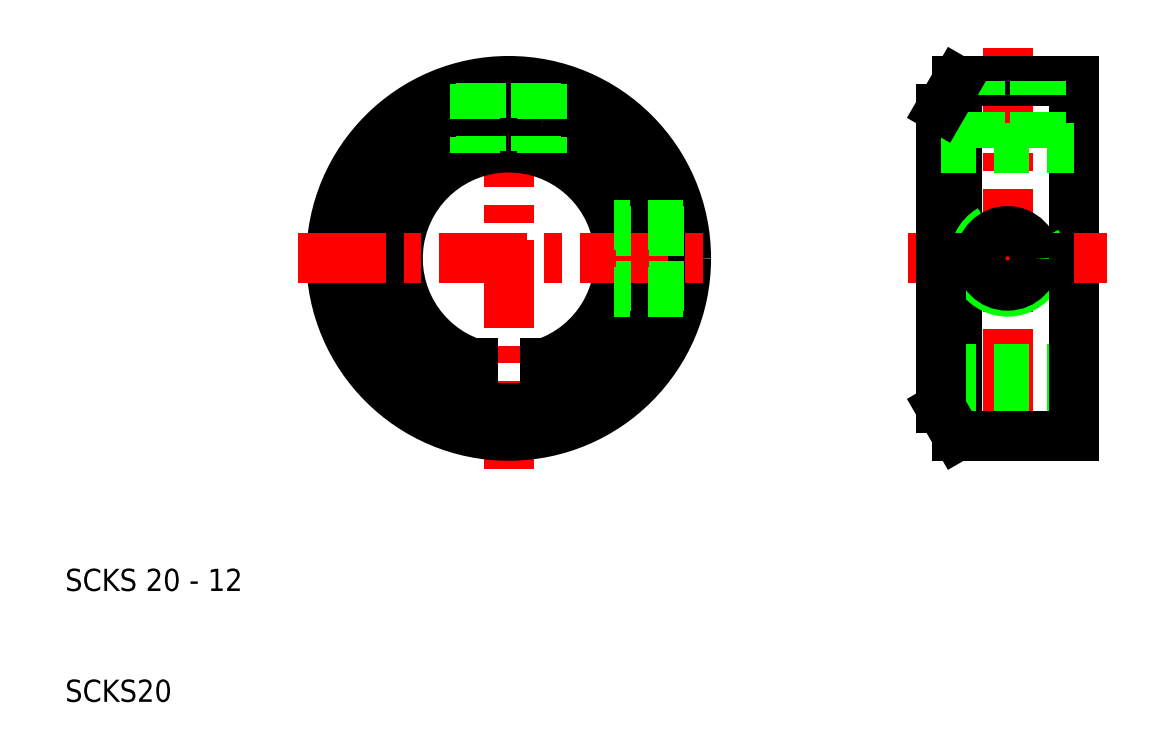
<metadata>
{"format":"dxf","ext":"dxf","renderer":"ezdxf+matplotlib","layout":"modelspace","background":"white","min_lineweight":24,"dpi":150}
</metadata>
<code>
0
SECTION
2
ENTITIES
0
LINE
8
CENTER
10
50
20
31
30
0
11
50
21
69
31
0
0
ARC
8
0
10
50
20
50
30
0
40
13.5
50
283.9
51
76.07
0
ARC
8
0
10
50
20
50
30
0
40
10
50
289
51
90
0
ARC
8
0
10
50
20
50
30
0
40
13.5
50
76.07
51
256.1
0
CIRCLE
8
0
10
50
20
50
30
0
40
16
0
ARC
8
0
10
50
20
50
30
0
40
10
50
90
51
251
0
TEXT
8
0
10
10
20
10
30
0
40
2
1
SCKS20
0
TEXT
8
0
10
10
20
20
30
0
40
2
1
SCKS 20 - 12
0
LINE
8
CENTER
10
31
20
50
30
0
11
69
21
50
31
0
0
LINE
8
0
10
65.81
20
52.46
30
0
11
59.69
21
52.46
31
0
0
LINE
8
0
10
65.72
20
53
30
0
11
59.54
21
53
31
0
0
LINE
8
0
10
65.72
20
47
30
0
11
59.54
21
47
31
0
0
LINE
8
0
10
65.81
20
47.54
30
0
11
59.69
21
47.54
31
0
0
LINE
8
0
10
53.25
20
40.54
30
0
11
53.25
21
36.5
31
0
0
LINE
8
0
10
46.75
20
40.54
30
0
11
46.75
21
36.5
31
0
0
LINE
8
0
10
53.25
20
36.5
30
0
11
50
21
36.5
31
0
0
LINE
8
0
10
46.75
20
36.5
30
0
11
50
21
36.5
31
0
0
LINE
8
0
10
47.54
20
65.81
30
0
11
47.54
21
59.69
31
0
0
LINE
8
0
10
47
20
65.72
30
0
11
47
21
59.54
31
0
0
LINE
8
0
10
53
20
65.72
30
0
11
53
21
59.54
31
0
0
LINE
8
0
10
52.46
20
65.81
30
0
11
52.46
21
59.69
31
0
0
LINE
8
CENTER
10
95
20
69
30
0
11
95
21
31
31
0
0
LINE
8
0
10
101
20
66
30
0
11
101
21
50
31
0
0
LINE
8
0
10
90.44
20
66
30
0
11
90.44
21
34
31
0
0
LINE
8
0
10
89
20
50
30
0
11
89
21
63.5
31
0
0
ARC
8
0
10
95
20
50
30
0
40
3
50
120
51
30
0
LINE
8
CENTER
10
86
20
50
30
0
11
101
21
50
31
0
0
LINE
8
0
10
89
20
40
30
0
11
101
21
40
31
0
0
LINE
8
0
10
89
20
36.5
30
0
11
101
21
36.5
31
0
0
LINE
8
0
10
90.44
20
34
30
0
11
101
21
34
31
0
0
CIRCLE
8
0
10
95
20
50
30
0
40
2.458
0
LINE
8
0
10
89
20
50
30
0
11
89
21
36.5
31
0
0
LINE
8
0
10
89
20
36.5
30
0
11
90.44
21
34
31
0
0
LINE
8
0
10
101
20
50
30
0
11
101
21
34
31
0
0
LINE
8
CENTER
10
101
20
50
30
0
11
104
21
50
31
0
0
LINE
8
0
10
89
20
60
30
0
11
101
21
60
31
0
0
LINE
8
0
10
101
20
66
30
0
11
90.44
21
66
31
0
0
LINE
8
0
10
92.54
20
60
30
0
11
92.54
21
66
31
0
0
LINE
8
0
10
92
20
60
30
0
11
92
21
66
31
0
0
LINE
8
0
10
89
20
63.5
30
0
11
90.44
21
66
31
0
0
LINE
8
0
10
97.46
20
60
30
0
11
97.46
21
66
31
0
0
LINE
8
0
10
98
20
60
30
0
11
98
21
66
31
0
0
ENDSEC
0
EOF

</code>
